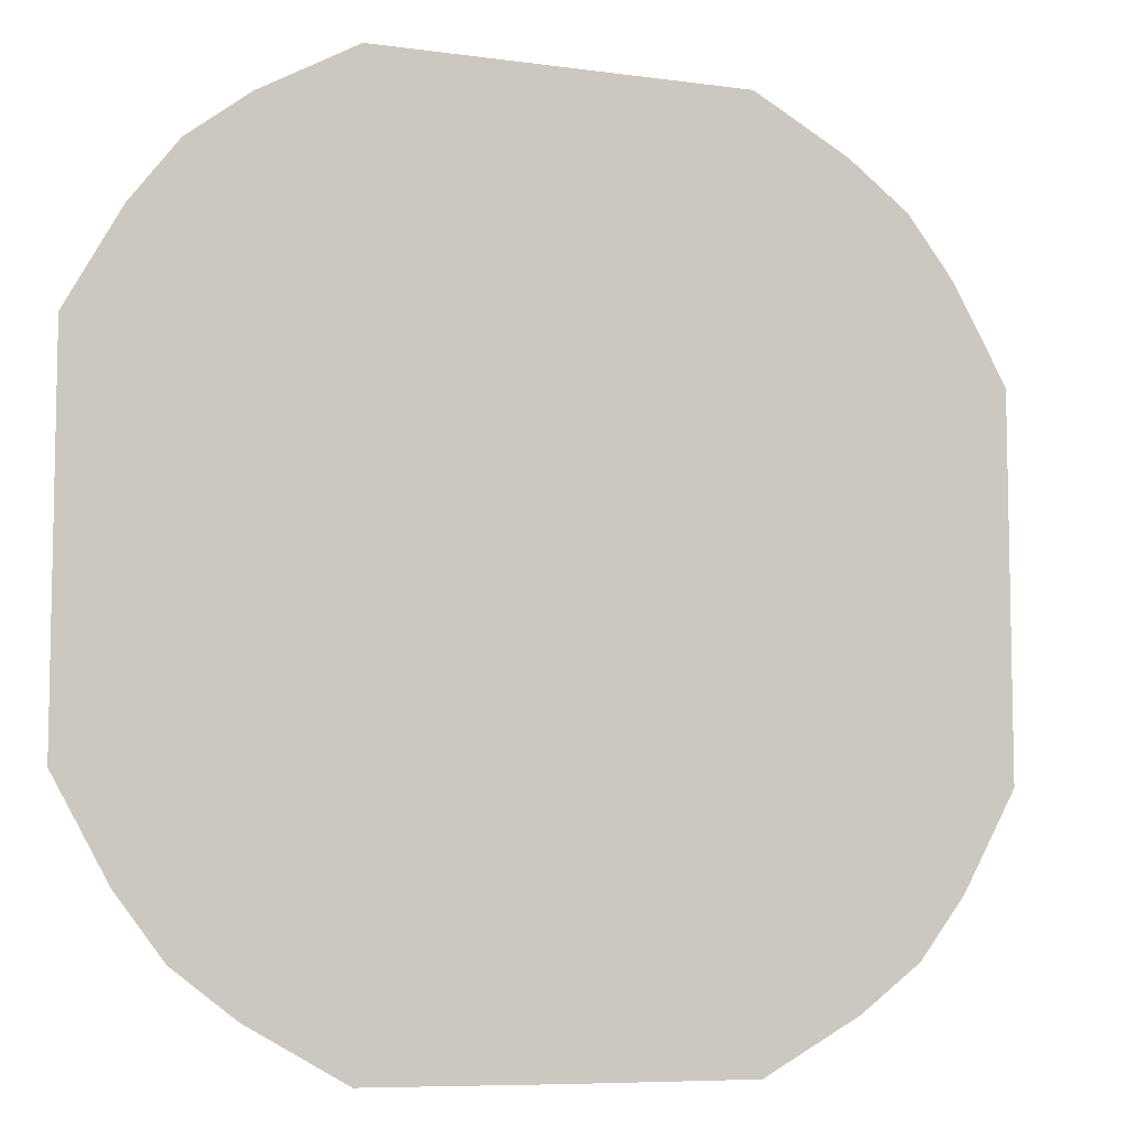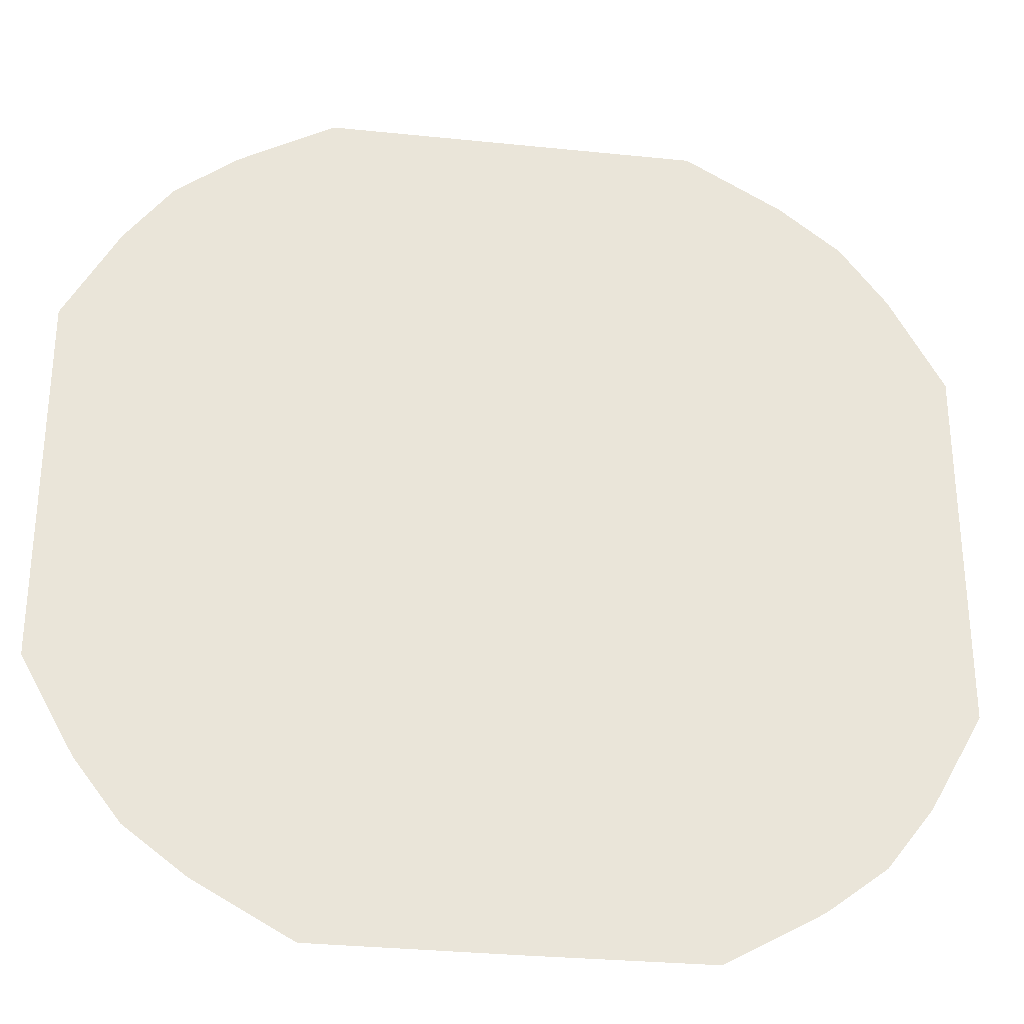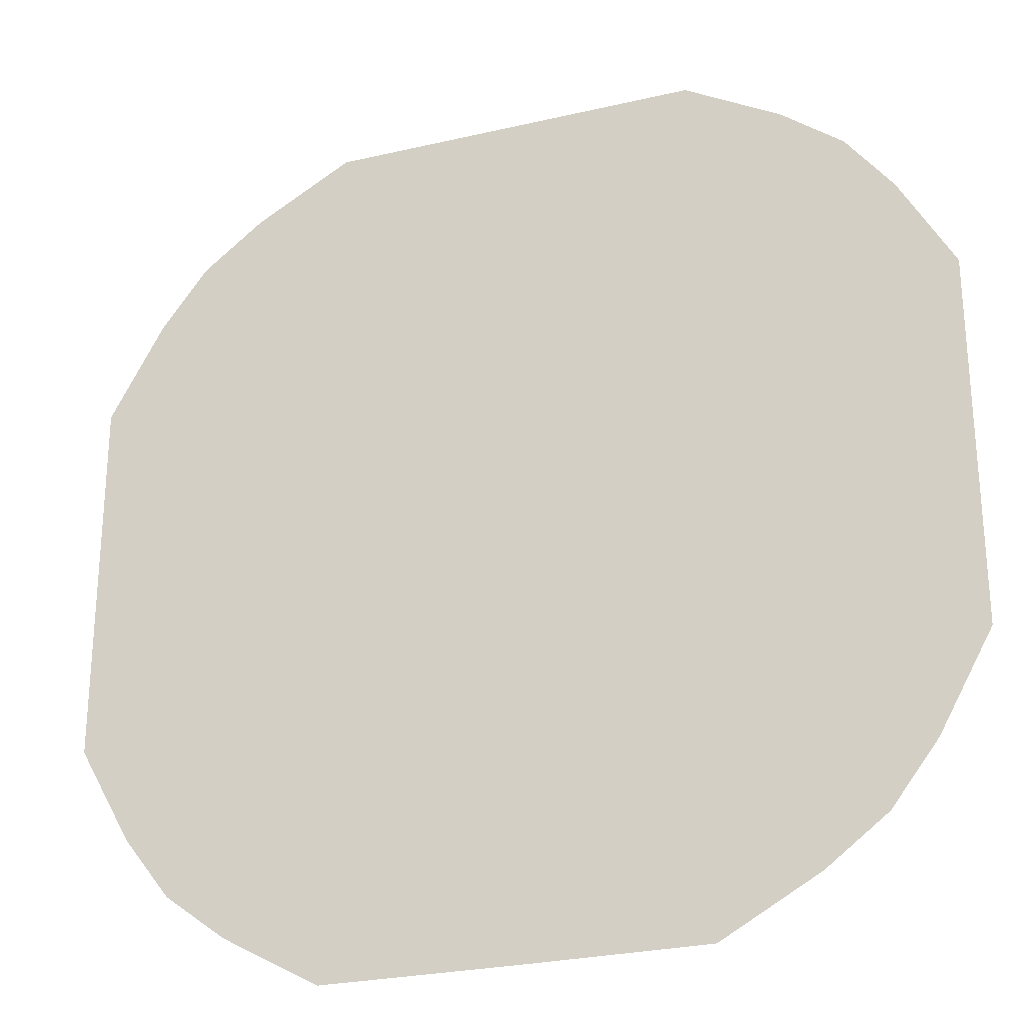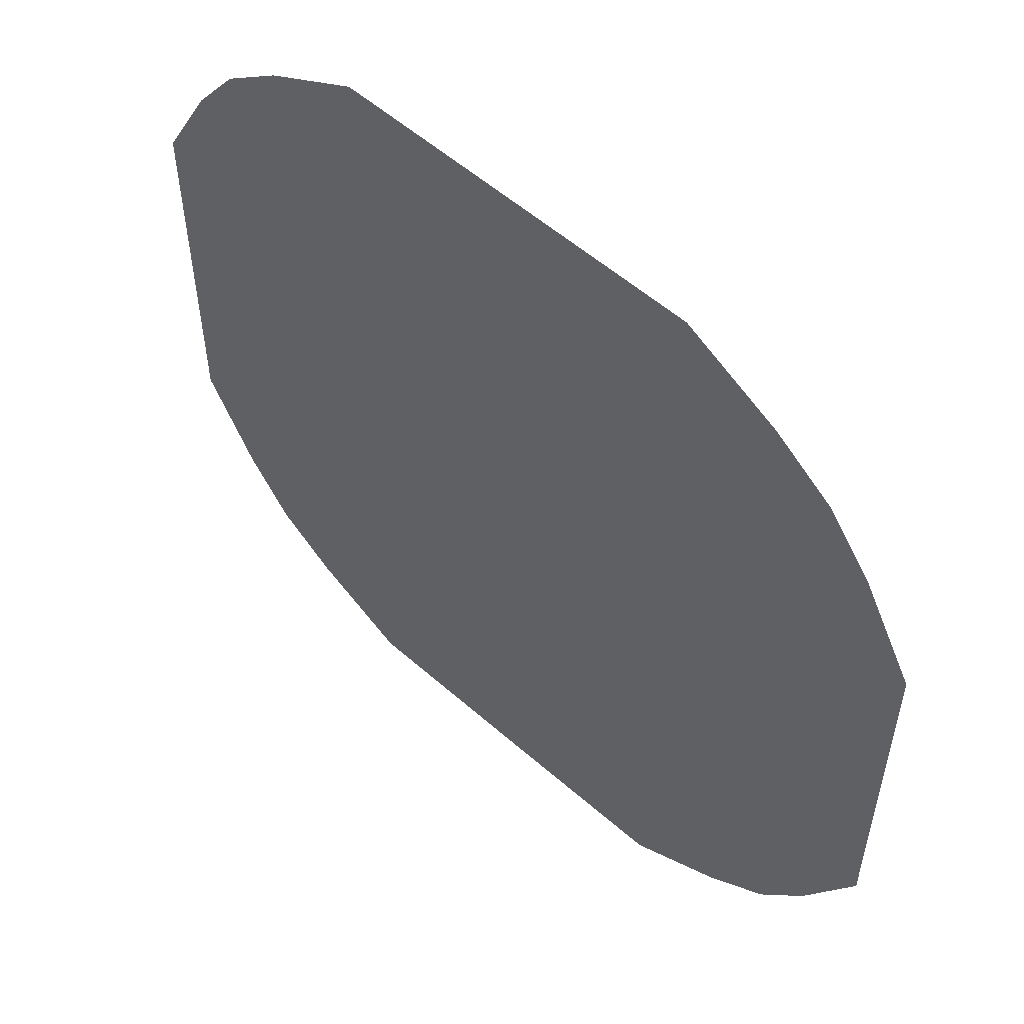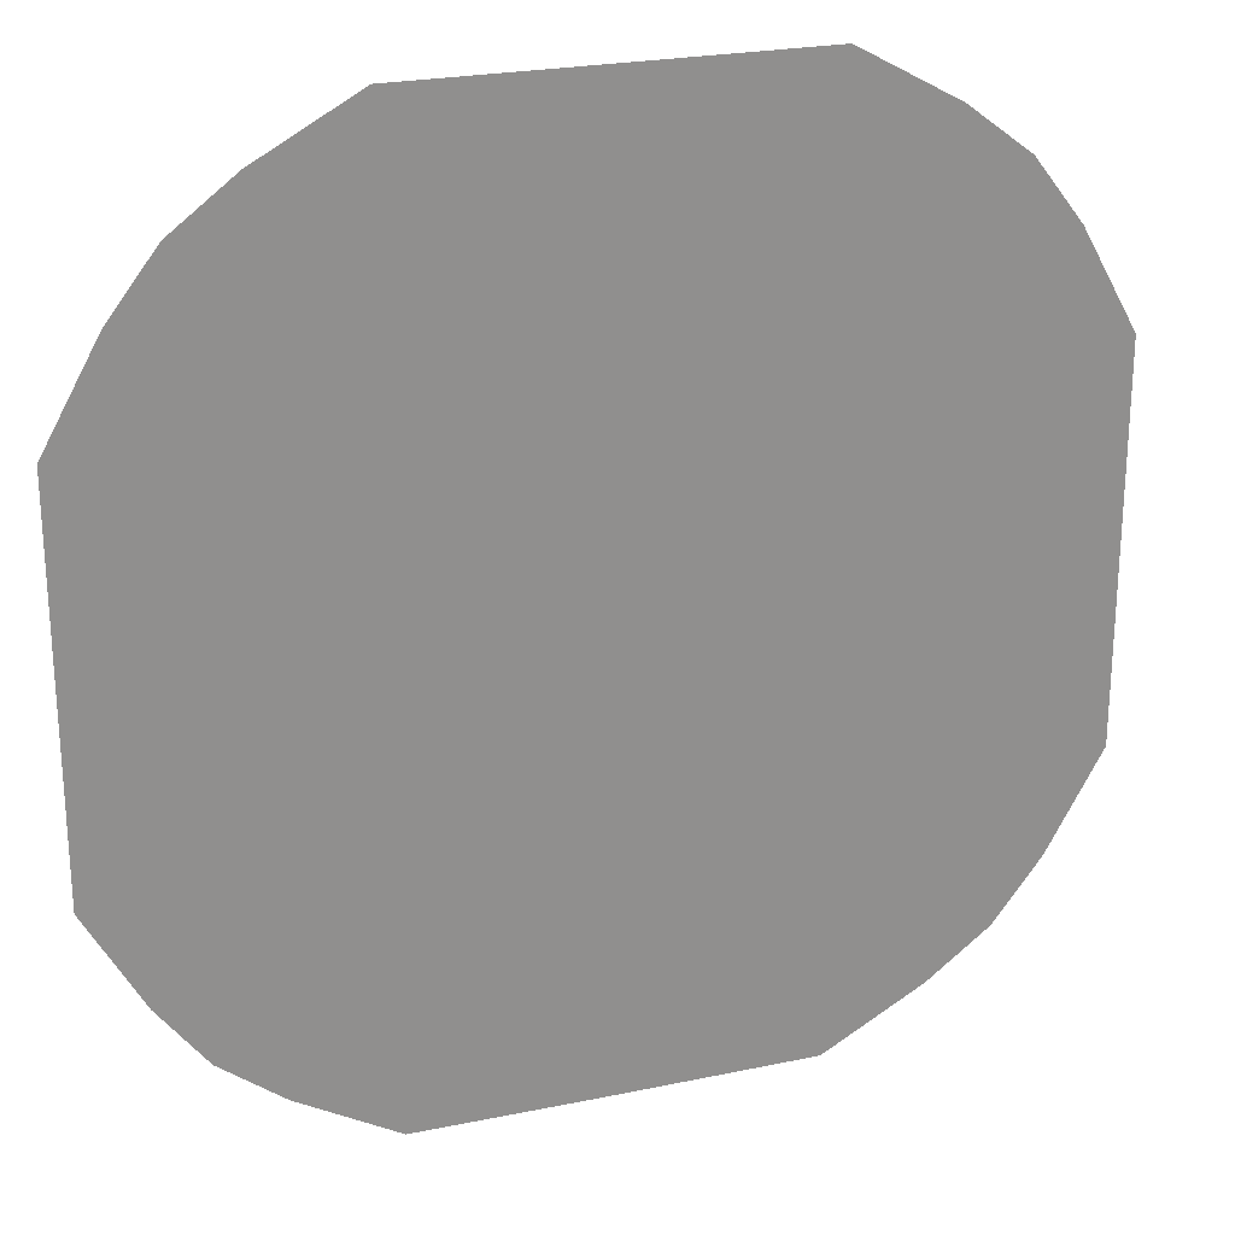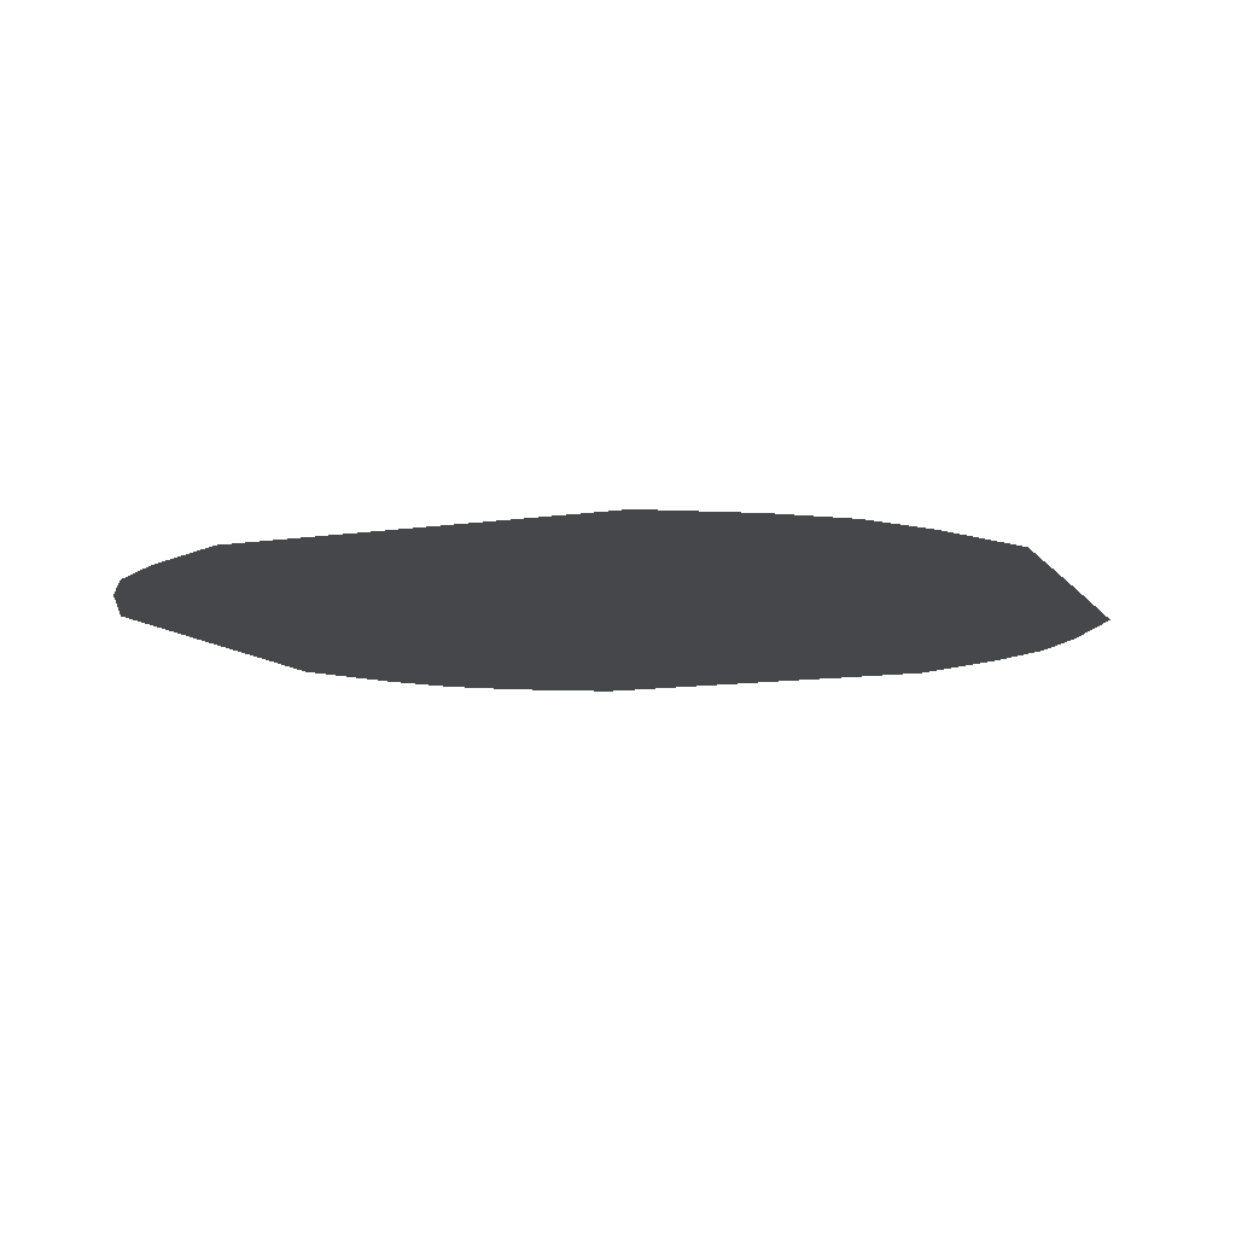
<metadata>
{"format":"obj","ext":"obj","renderer":"f3d","projection":"perspective","resolution":1024,"background":"white","views":[{"elev":-7.5,"azim":-21.6,"up":"+Z"},{"elev":-30.4,"azim":-8.5,"up":"+Z"},{"elev":-26.6,"azim":20.1,"up":"+Z"},{"elev":55.4,"azim":42.8,"up":"+Z"},{"elev":24.1,"azim":160.9,"up":"+Z"},{"elev":-10.2,"azim":111.5,"up":"+Y"}]}
</metadata>
<code>
g pb_Mesh147976
v 7.75 0 -3.25
v 7.75 0 0.25
v 4 0 -4
v 4.125 0 0.125
v 7.75 0 3.25
v 4 0 4
v 3.25 0 -7.75
v 0.125 0 -7.76
v 0 0 -4.125
v 0.125 0 0.125
v 0.125 0 4
v 3.25 0 7.75
v 0.0625 0 7.75
v -3.25 0 -7.75
v -4 0 -4
v -4 0 0.125
v -4 0 4
v -3.25 0 7.75
v -7.75 0 -3.25
v -7.75 0 0.207
v -7.75 0 3.25
v 6.812 0 -4.935
v 6 0 -6
v 4.938 0 -6.805
v 6.812 0 4.938
v 6 0 6
v 4.938 0 6.812
v -4.938 0 -6.805
v -6 0 -6
v -6.812 0 -4.935
v -6.812 0 4.938
v -6 0 6
v -4.938 0 6.812
g pb_Mesh147976_0
f 3 2 1
f 3 4 2
f 4 5 2
f 4 6 5
f 8 3 7
f 8 9 3
f 9 4 3
f 9 10 4
f 10 6 4
f 10 11 6
f 11 12 6
f 11 13 12
f 14 9 8
f 14 15 9
f 15 10 9
f 15 16 10
f 16 11 10
f 16 17 11
f 17 13 11
f 17 18 13
f 19 16 15
f 19 20 16
f 20 17 16
f 20 21 17
f 1 22 3
f 3 22 23
f 3 24 7
f 3 23 24
f 25 5 6
f 26 25 6
f 27 6 12
f 27 26 6
f 15 14 28
f 15 28 29
f 19 15 30
f 15 29 30
f 31 17 21
f 32 17 31
f 33 17 32
f 33 18 17

</code>
